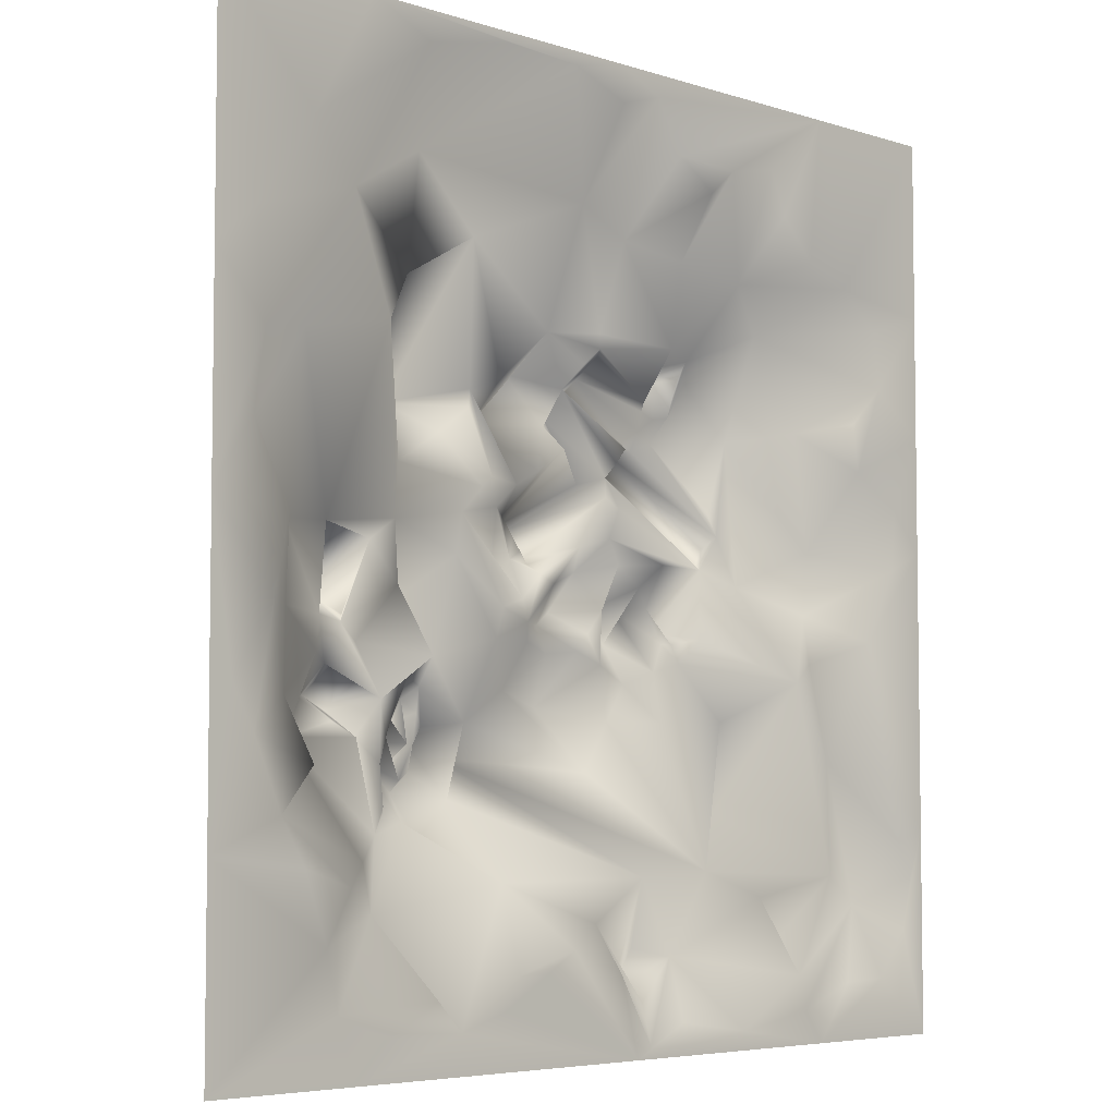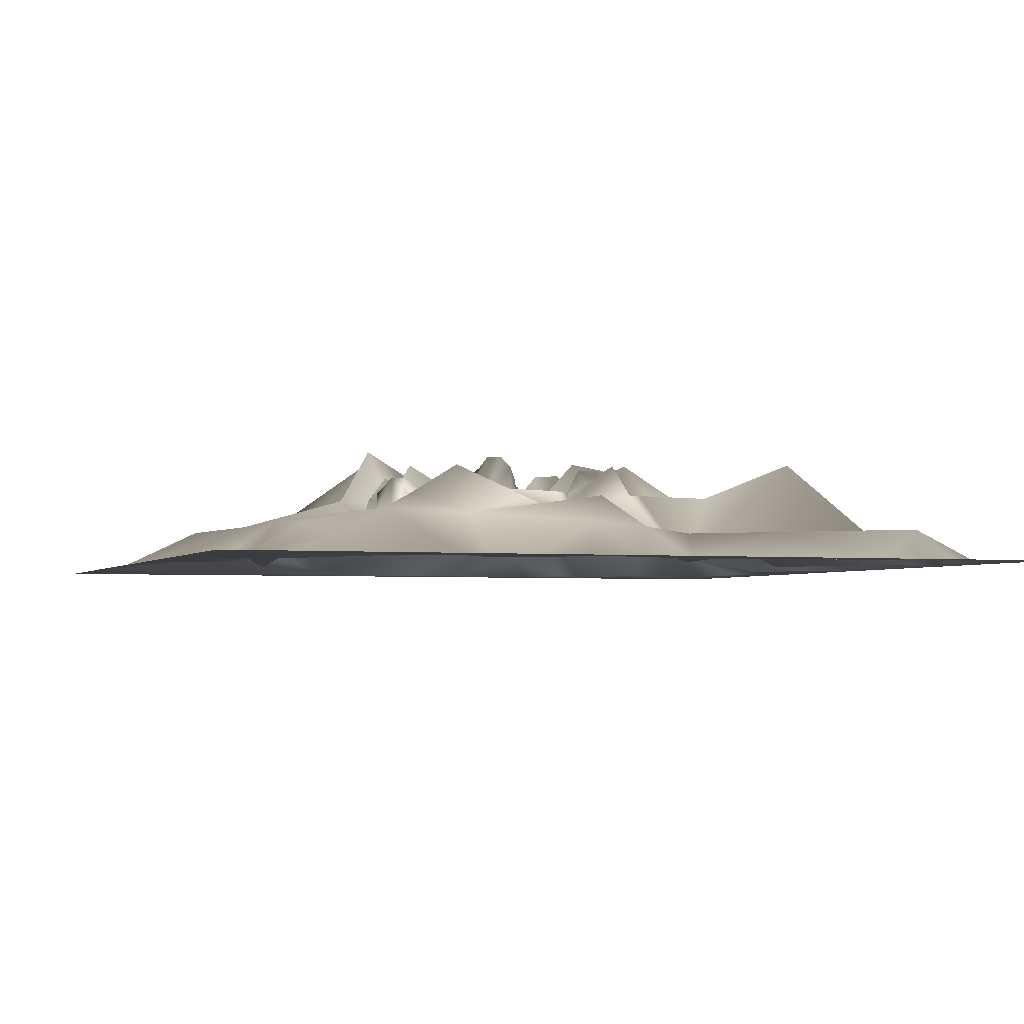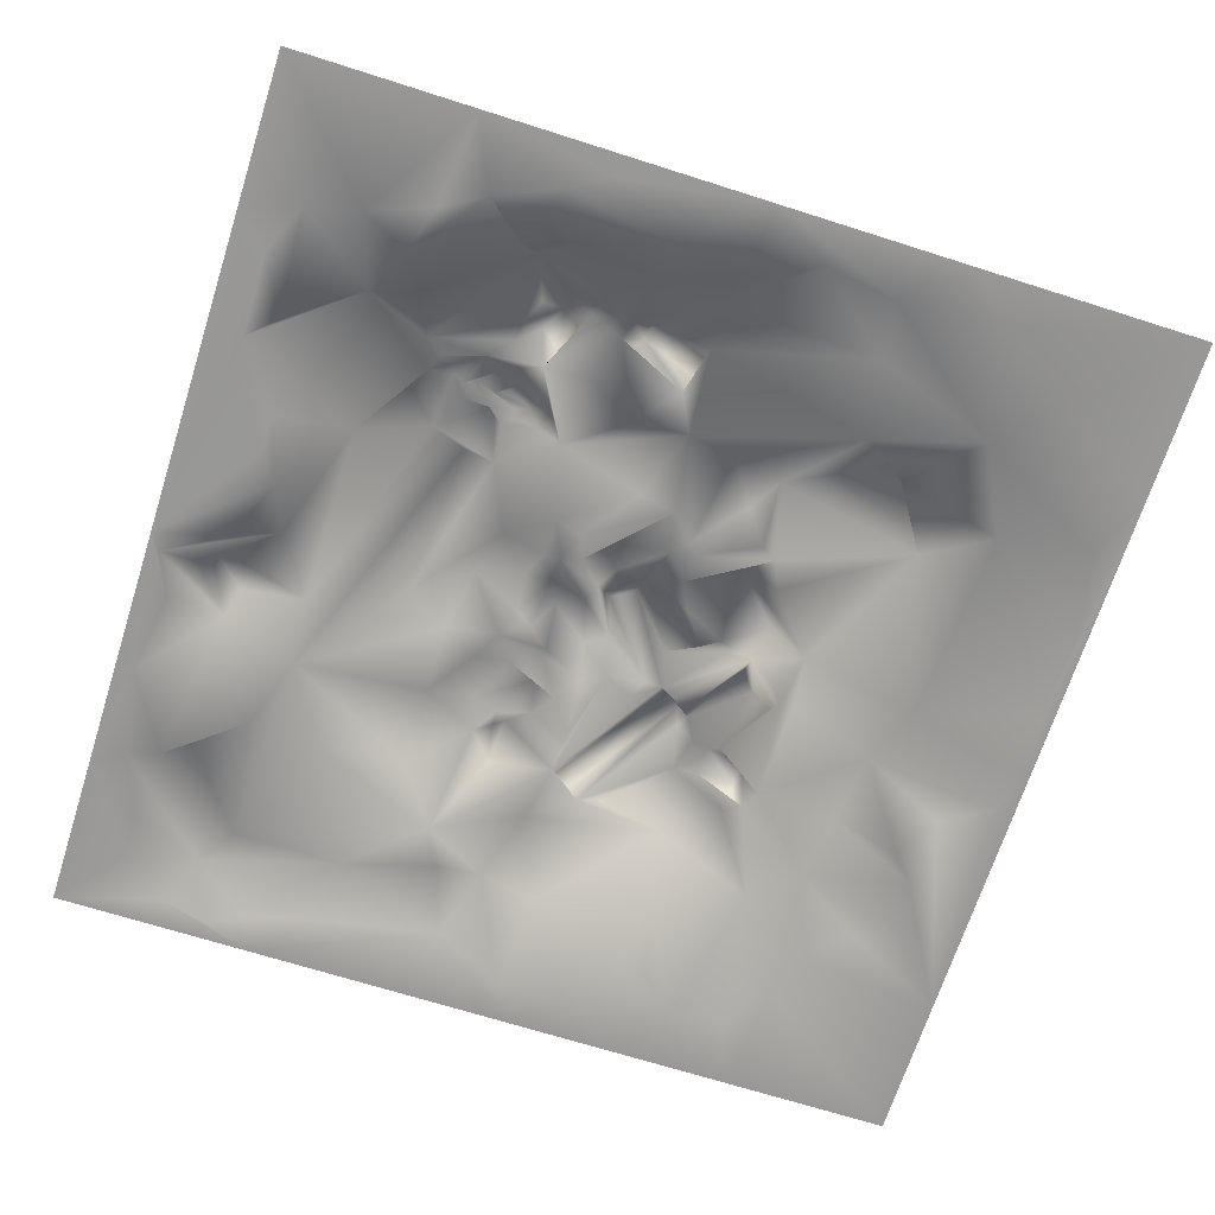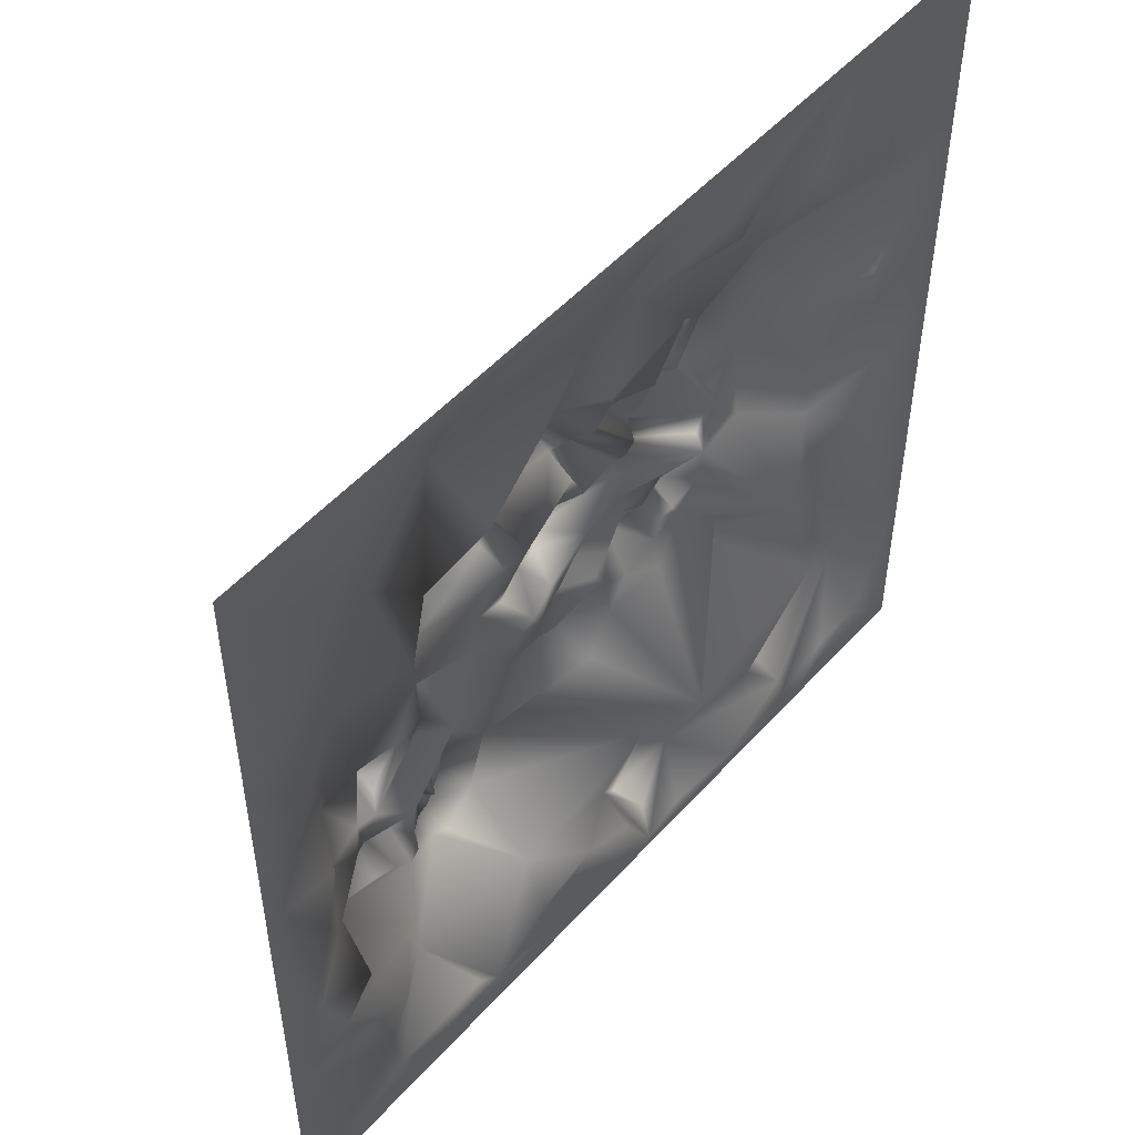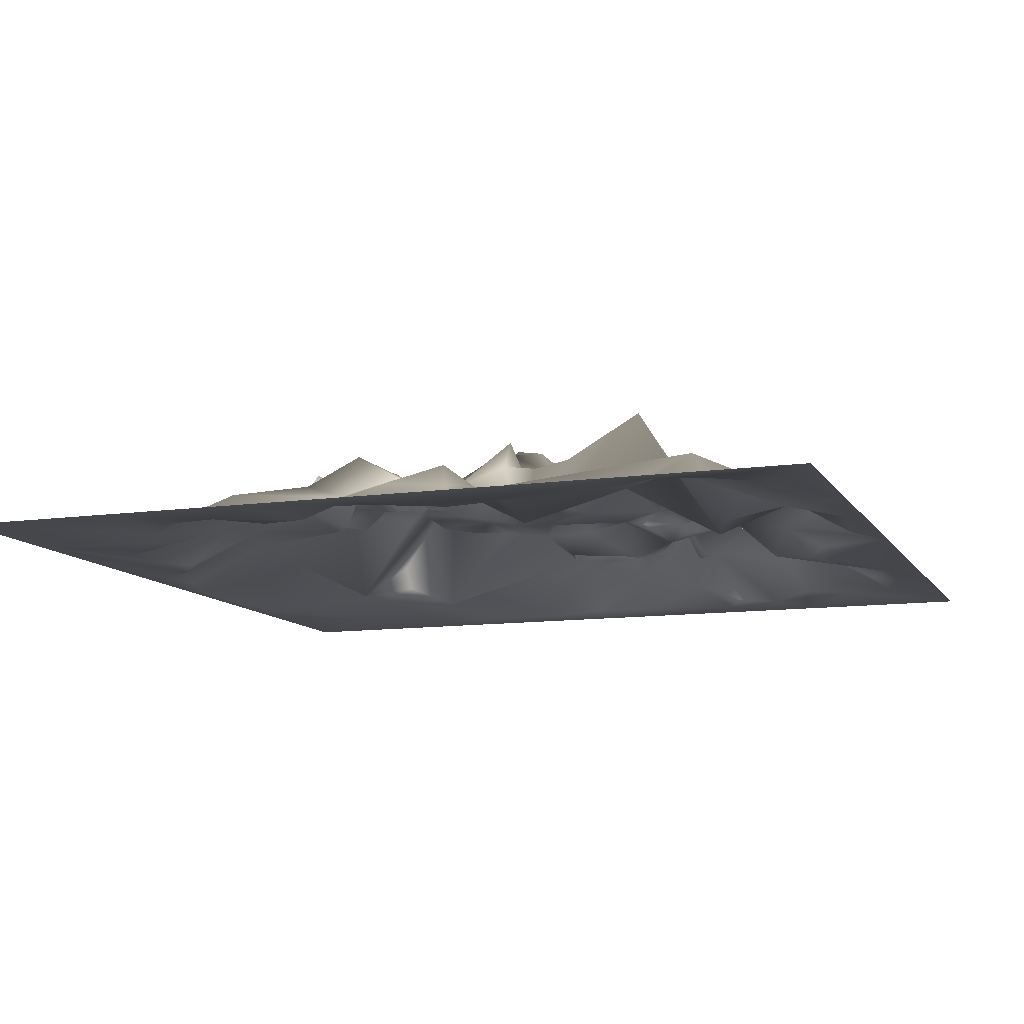
<metadata>
{"format":"obj","ext":"obj","renderer":"f3d","projection":"perspective","resolution":1024,"background":"white","views":[{"elev":-5.4,"azim":-45.3,"up":"+Z"},{"elev":-3.2,"azim":70.0,"up":"+Y"},{"elev":-68.5,"azim":-107.7,"up":"+Y"},{"elev":51.7,"azim":-49.5,"up":"+Z"},{"elev":-11.0,"azim":109.7,"up":"+Y"}]}
</metadata>
<code>
v  -16.4 0.1873 25.93
v  -20.06 0.1873 19.39
v  -25.93 0.1873 25.93
v  -23.52 0.1873 14.5
v  -22.92 0.1873 8.97
v  -25.93 0.1873 12.46
v  19.44 1.685 -16.85
v  7.252 0.1873 -16.39
v  14.82 6.478 -13.36
v  13.13 4.332 -8.32
v  14.9 0.1873 -6.173
v  -17.66 4.472 -2.971
v  -17 3.24 -3.857
v  -16.6 3.258 0.6755
v  18.59 2.485 1.389
v  17.92 2.222 -2.204
v  14.44 4.309 -0.6668
v  5.208 5.381 6.043
v  4.522 5.37 5.102
v  5.35 4.557 6.656
v  3.959 4.375 4.609
v  4.165 3.735 5.368
v  4.726 3.601 6.151
v  -0.0682 6.261 -0.2145
v  -0.9955 4.309 -0.8784
v  -1.636 5.974 -0.0442
v  10.68 3.614 0.0084
v  4.966 4.309 3
v  3.922 4.309 3.547
v  11.24 4.605 0.3336
v  11.98 4.665 1.316
v  12.14 3.655 1.948
v  1.934 5.598 9.06
v  3.227 5.827 10.04
v  6.623 4.43 7.409
v  5.96 4.414 6.233
v  -14.5 4.309 0.5819
v  -15.6 4.309 0.8542
v  -13.8 3.258 -0.0192
v  12.4 3.228 7.136
v  0.7561 4.459 9.087
v  1.152 3.2 10.32
v  2.357 3.192 11.3
v  3.396 4.42 11.15
v  12.05 4.242 3.345
v  9.631 6.391 7.217
v  6.306 3.671 8.939
v  6.888 4.44 8.532
v  -10.69 4.682 4.185
v  -9.09 7.817 7.698
v  -8.219 4.37 5.906
v  -6.161 4.376 7.363
v  -5.217 5.295 8.528
v  -3.883 4.417 9.104
v  -9.623 0.3658 15.11
v  -13.97 3.071 13.59
v  -15.16 0.2946 10.27
v  -0.5982 6.266 0.487
v  -1.153 6.271 1.222
v  -1.945 6.279 2.27
v  -4.187 4.327 2.41
v  -1.053 4.446 4.539
v  -2.717 4.34 3.69
v  -4.043 6.49 6.904
v  -0.2692 7.852 10.17
v  -0.2808 4.518 12.04
v  0.6848 5.835 7.223
v  1.76 4.425 4.061
v  -1.132 7.078 1.973
v  0.8813 4.453 5.909
v  -5.176 4.333 3.366
v  -3.096 5.974 -1.514
v  -6.62 4.328 1.95
v  1.759 6.886 7.866
v  0.4196 7.036 0.2454
v  -0.2137 7.746 1.73
v  0.371 7.729 0.9133
v  -4.489 4.336 3.956
v  10.46 4.477 10.48
v  8.948 5.518 10.46
v  7.908 5.547 10.98
v  9.854 4.488 10.62
v  7.587 4.556 11.82
v  8.467 3.581 12.08
v  9.508 3.498 11.47
v  8.425 3.935 8.26
v  7.764 4.436 8.162
v  2.141 2.996 12.05
v  3.986 2.944 17.36
v  8.238 2.637 16.75
v  -11.15 2.744 19.61
v  0.5011 2.631 18.8
v  -13.15 1.333 12.9
v  -19.24 1.779 9.587
v  -16.7 1.145 16.63
v  -19.33 3.077 0.5813
v  -13.43 4.754 -9.651
v  -12.1 4.692 -14.42
v  -14.89 2.925 -9.718
v  -14.96 2.296 -15.69
v  -18.71 3.663 -9.789
v  -16.43 2.917 -8.974
v  -17.07 4.702 -7.801
v  -7.208 4.775 -12.69
v  -6.878 1.077 -16.79
v  -9.211 4.751 -14.67
v  -10.33 4.726 -13.8
v  -14.26 2.472 -18.2
v  6.433 2.079 -20.88
v  3.809 1.569 -16.68
v  14.89 0.1873 -22.14
v  11.6 0.1873 -17.85
v  21.98 2.131 -18.49
v  17.97 1.851 -4.991
v  19.59 1.964 -10.43
v  16.51 1.604 7.992
v  15.01 3.261 13.54
v  11.95 1.751 15.89
v  -15.54 6.255 -7.609
v  -14.11 6.285 -8.29
v  -2.302 4.309 -2.263
v  -16.57 5.961 -2.4
v  -15.32 5.928 -2.746
v  -14.61 4.388 -3.672
v  -15.69 3.212 -4.172
v  -7.034 4.309 -0.2374
v  -8.963 6.605 -2.408
v  -11.23 4.309 1.257
v  -10.96 4.348 -2.014
v  -12.73 3.559 -7.793
v  -13.3 4.462 -6.737
v  -16.41 3.527 -6.202
v  -14.9 4.533 -6.007
v  -6.231 4.602 -8.758
v  -5.537 7.607 -10.47
v  -8.47 4.463 -5.485
v  2.723 4.73 -11.2
v  -4.101 4.41 -4.378
v  4.257 4.328 1.342
v  8.456 4.309 0.1909
v  4.939 4.343 -0.0622
v  6.566 4.362 -1.16
v  10.06 4.619 -5.146
v  8.519 4.525 -4.148
v  9.337 4.542 -4.136
v  1.976 4.354 0.7499
v  -1.669 6.519 -6.902
v  5.307 6.927 -2.317
v  3.745 4.437 -2.559
v  -17.34 3.027 -5.643
v  -8.809 5.144 -6.984
v  -8.171 5.716 -8.991
v  -10.15 4.525 -6.571
v  -9.565 5.658 -7.646
v  -10.3 5.714 -9.083
v  -10.1 6.325 -11.08
v  -10.22 4.477 -9.893
v  -9.333 5.68 -8.541
v  7.978 4.601 -5.708
v  1.383 7.245 -7.735
v  14.72 2.394 -20.92
v  -1.853 4.435 -4.462
v  -1.847 4.392 -3.442
v  -0.0142 5.654 -3.481
v  5.556 4.602 -6.451
v  4.313 4.658 -8.534
v  3.722 4.532 -5.459
v  11.75 4.527 -3.717
v  9.691 6.528 -3.378
v  5.978 6.532 -4.211
v  6.552 6.44 -2.24
v  8.339 5.518 -2.105
v  1.935 4.496 -4.817
v  2.671 4.469 -3.859
v  1.641 6.436 -2.679
v  3.36 6.18 -0.4224
v  -3.676 4.337 -2.744
v  -20.57 1.499 -7.859
v  -19.7 2.477 -3.616
v  -12.1 6.243 -4.825
v  -11.16 4.625 -8.757
v  -11.19 5.138 -13.35
v  -11.75 5.773 -10.93
v  -10.18 5.783 -12.33
v  -8.978 5.773 -11.31
v  -8.766 6.434 -9.557
v  -12.25 4.185 -10.92
v  -11.87 4.33 -13.01
v  -8.917 5.22 -8.312
v  -10.01 5.282 -11.72
v  -9.117 5.252 -9.916
v  -11.24 5.753 -9.818
v  -11.89 4.15 -9.655
v  8.351 4.509 -8.436
v  0.0708 4.373 -1.339
v  -0.4639 4.477 -5.041
v  -12.74 0.1873 24.3
v  -7.111 0.1873 25.38
v  1.088 0.1873 23.87
v  3.786 0.1873 24.69
v  5.529 0.1873 21.8
v  8.069 0.1873 20.21
v  9.767 0.1873 21.69
v  14.13 0.1873 19.84
v  16.4 0.1873 17.57
v  19.31 0.1873 16.44
v  22.03 0.1873 14.32
v  20.08 0.1873 8.739
v  20.47 0.1873 6.019
v  23.81 0.1873 3.979
v  23.46 0.1873 0.5465
v  21.31 0.1873 -3.703
v  23.81 0.1873 -14.97
v  22.69 0.1873 -11.01
v  24.12 0.1873 -19.88
v  22.12 0.1873 -22.6
v  15.45 0.1873 -24.12
v  10.34 0.1873 -24.91
v  -7.545 0.1873 -23.02
v  -10.43 0.1873 -23.87
v  -6.515 0.1873 -21.3
v  -18.25 0.1873 -22.66
v  -18.94 0.1873 -19.55
v  -17.47 0.1873 -16.82
v  -20.29 0.1873 -15.87
v  -21.72 0.1873 -13.46
v  -23.34 0.1873 -9.763
v  -19.8 0.1873 -11.13
v  -24.65 0.1873 -7.416
v  -22.22 0.1873 -3.391
v  -21.39 0.1873 0.5106
v  -23.55 0.1873 4.79
v  5.161 3.681 -20.49
v  0.3304 1.62 -19.01
v  3.238 1.075 -23.1
v  2.76 2.893 -22.72
v  2.924 0.1873 -25.26
v  0.7604 0.1873 -21.54
v  24.87 0.1873 -16.94
v  19.08 0.1873 -22.71
v  5.42 0.1873 -24.19
v  -2.641 0.1873 -20.2
v  -4.451 0.1873 -21.24
v  -11.92 0.1873 -22.29
v  -15.22 0.1873 -23.93
v  -2.498 0.1873 25.2
v  13.08 0.1873 22.3
v  22.44 0.1873 11
v  -25.93 0.1873 1.19
v  -25.93 0.1873 -15.24
v  -25.93 0.1873 -25.93
v  -17.24 0.1873 -25.93
v  1.957 0.1873 -25.93
v  16.72 0.1873 -25.93
v  25.93 0.1873 -25.93
v  25.93 0.1873 -14.29
v  17.32 0.1873 25.93
v  25.93 0.1873 25.93
v  25.93 0.1873 15.57
v  0.8463 0.1873 25.93
v  25.93 0.1873 1.735
v  25.93 0.1873 8.438
g garbage
f 1 2 3
f 4 5 6
f 7 8 9
f 10 11 9
f 11 7 9
f 12 13 14
f 15 16 17
f 18 19 20
f 21 22 19
f 22 23 19
f 19 23 20
f 24 25 26
f 27 28 21
f 29 21 28
f 30 31 27
f 32 27 31
f 30 27 19
f 21 19 27
f 33 34 20
f 35 20 34
f 20 36 18
f 36 32 18
f 32 31 18
f 37 38 39
f 14 39 38
f 27 32 17
f 40 17 32
f 18 31 19
f 30 19 31
f 21 41 22
f 42 43 41
f 43 44 41
f 44 34 41
f 34 33 41
f 45 32 46
f 36 46 32
f 44 47 34
f 47 48 34
f 48 35 34
f 49 50 51
f 51 50 52
f 52 50 53
f 54 53 55
f 56 50 57
f 49 57 50
f 53 50 55
f 56 55 50
f 24 26 58
f 58 26 59
f 59 26 60
f 26 61 60
f 62 63 64
f 53 64 63
f 54 64 53
f 65 64 66
f 54 66 64
f 42 41 66
f 65 66 41
f 41 67 65
f 68 69 70
f 60 70 69
f 63 62 60
f 70 60 62
f 51 71 49
f 63 60 61
f 26 72 61
f 72 73 61
f 61 73 71
f 74 68 67
f 70 67 68
f 60 69 59
f 24 58 75
f 59 69 58
f 69 76 58
f 76 77 58
f 77 75 58
f 75 77 29
f 69 68 76
f 21 76 68
f 21 29 76
f 77 76 29
f 71 78 61
f 63 61 78
f 52 78 51
f 71 51 78
f 63 78 53
f 52 53 78
f 79 40 46
f 45 46 40
f 44 43 47
f 80 81 82
f 83 84 81
f 84 85 81
f 81 85 82
f 20 35 36
f 85 86 82
f 81 80 48
f 87 48 80
f 47 83 48
f 81 48 83
f 82 86 80
f 87 80 86
f 88 89 84
f 90 84 89
f 91 92 55
f 66 55 92
f 56 93 55
f 94 95 57
f 93 57 95
f 96 94 14
f 57 14 94
f 97 98 99
f 100 101 98
f 98 101 99
f 99 101 102
f 102 101 103
f 104 105 106
f 106 105 107
f 105 108 107
f 8 109 110
f 111 109 112
f 8 112 109
f 113 111 7
f 114 115 11
f 17 16 11
f 114 11 16
f 116 15 40
f 17 40 15
f 79 117 40
f 116 40 117
f 118 117 85
f 79 85 117
f 90 118 84
f 85 84 118
f 103 119 102
f 102 119 99
f 119 120 99
f 99 120 97
f 25 121 26
f 72 26 121
f 38 122 14
f 12 14 122
f 123 122 37
f 38 37 122
f 124 123 39
f 37 39 123
f 122 123 12
f 124 125 123
f 125 13 123
f 123 13 12
f 126 127 128
f 129 128 127
f 97 120 130
f 131 130 120
f 103 132 119
f 133 119 132
f 133 131 119
f 120 119 131
f 134 135 104
f 127 136 129
f 127 126 136
f 104 135 110
f 110 135 8
f 8 135 137
f 137 135 134
f 126 138 136
f 134 136 138
f 28 27 139
f 27 140 139
f 139 140 141
f 141 140 142
f 143 144 145
f 24 75 146
f 29 146 75
f 17 11 27
f 147 134 138
f 142 148 141
f 149 141 148
f 103 150 132
f 13 132 150
f 136 134 151
f 152 151 134
f 136 151 153
f 151 154 153
f 153 154 155
f 156 157 158
f 154 158 157
f 144 143 159
f 134 147 137
f 160 137 147
f 112 161 111
f 7 161 112
f 161 7 111
f 131 133 130
f 132 130 133
f 107 108 98
f 100 98 108
f 162 163 164
f 165 166 167
f 160 167 166
f 162 147 138
f 28 139 29
f 146 29 139
f 143 145 168
f 169 168 145
f 170 142 171
f 140 27 172
f 169 172 27
f 27 168 169
f 148 170 167
f 165 167 170
f 165 170 159
f 170 171 159
f 144 159 171
f 173 164 174
f 164 175 174
f 175 149 174
f 174 149 167
f 148 167 149
f 170 148 142
f 171 142 172
f 140 172 142
f 175 176 149
f 141 149 176
f 141 176 139
f 146 139 176
f 24 146 25
f 121 177 73
f 126 128 73
f 49 71 128
f 128 71 73
f 66 54 55
f 49 128 57
f 95 91 93
f 55 93 91
f 56 57 93
f 45 40 32
f 83 47 84
f 46 86 79
f 85 79 86
f 42 66 43
f 88 43 66
f 84 47 43
f 66 92 88
f 89 88 92
f 84 43 88
f 20 23 33
f 41 33 23
f 23 22 41
f 70 62 67
f 62 64 67
f 64 65 67
f 41 21 74
f 21 68 74
f 74 67 41
f 48 87 35
f 86 46 87
f 87 46 35
f 46 36 35
f 125 39 129
f 128 129 39
f 178 179 150
f 103 101 150
f 178 150 101
f 150 179 13
f 179 96 13
f 14 13 96
f 57 128 14
f 39 14 128
f 124 39 125
f 13 125 132
f 136 180 129
f 125 129 180
f 181 130 153
f 153 130 136
f 132 125 130
f 125 180 130
f 130 180 136
f 98 182 107
f 183 107 182
f 183 184 107
f 106 107 184
f 185 104 184
f 106 184 104
f 185 186 104
f 152 134 186
f 104 186 134
f 97 187 98
f 188 98 187
f 154 151 189
f 152 189 151
f 184 190 185
f 98 188 182
f 188 187 182
f 182 187 183
f 190 191 185
f 186 185 191
f 186 191 152
f 189 152 191
f 153 155 181
f 157 181 155
f 156 192 157
f 181 157 192
f 155 154 157
f 193 183 187
f 184 183 190
f 193 190 183
f 154 189 158
f 189 191 158
f 190 156 191
f 158 191 156
f 190 193 156
f 156 193 192
f 192 193 181
f 181 193 130
f 193 187 130
f 97 130 187
f 8 10 9
f 137 166 8
f 194 8 166
f 10 8 194
f 166 165 194
f 159 194 165
f 194 159 143
f 11 10 143
f 194 143 10
f 143 168 11
f 168 27 11
f 73 177 126
f 138 126 177
f 72 121 73
f 121 25 163
f 195 163 25
f 138 177 163
f 121 163 177
f 146 195 25
f 146 176 195
f 175 195 176
f 163 195 164
f 175 164 195
f 162 164 196
f 173 196 164
f 171 172 144
f 169 145 172
f 144 172 145
f 174 167 173
f 162 196 147
f 173 167 160
f 173 160 196
f 147 196 160
f 163 162 138
f 166 137 160
f 2 197 95
f 91 95 197
f 197 198 91
f 199 200 92
f 89 92 200
f 201 202 89
f 90 89 202
f 202 203 90
f 204 205 118
f 206 207 117
f 208 209 116
f 15 116 209
f 210 211 15
f 16 15 211
f 212 114 16
f 113 115 213
f 214 213 115
f 215 216 113
f 217 218 111
f 109 111 218
f 219 220 221
f 105 221 220
f 222 223 108
f 224 108 223
f 225 226 224
f 100 224 226
f 227 178 228
f 101 228 178
f 229 230 227
f 227 230 178
f 230 179 178
f 230 231 179
f 96 179 231
f 231 232 96
f 4 95 5
f 94 5 95
f 233 110 109
f 104 110 105
f 234 105 110
f 235 236 109
f 109 236 233
f 236 110 233
f 236 235 234
f 237 235 109
f 238 234 237
f 235 237 234
f 234 110 236
f 112 8 7
f 113 7 115
f 11 115 7
f 114 212 115
f 214 115 212
f 239 113 213
f 215 113 239
f 240 217 113
f 111 113 217
f 240 113 216
f 218 241 109
f 237 109 241
f 105 234 242
f 238 242 234
f 243 221 242
f 105 242 221
f 244 108 220
f 105 220 108
f 245 222 244
f 108 244 222
f 100 108 224
f 228 101 226
f 100 226 101
f 5 94 232
f 96 232 94
f 2 95 4
f 92 91 246
f 198 246 91
f 199 92 246
f 201 89 200
f 204 118 247
f 247 118 203
f 90 203 118
f 205 206 118
f 117 118 206
f 116 117 248
f 207 248 117
f 208 116 248
f 210 15 209
f 212 16 211
f 232 249 5
f 6 5 249
f 227 250 229
f 228 226 227
f 250 227 226
f 225 250 226
f 224 223 225
f 250 225 223
f 222 251 223
f 245 252 222
f 251 222 252
f 244 220 245
f 252 245 220
f 219 253 220
f 252 220 253
f 240 254 217
f 217 254 218
f 218 253 241
f 237 241 253
f 237 253 238
f 242 238 253
f 242 253 243
f 221 243 219
f 253 219 243
f 215 255 216
f 255 254 216
f 240 216 254
f 214 256 213
f 239 213 256
f 239 256 215
f 255 215 256
f 251 250 223
f 254 253 218
f 2 1 197
f 2 4 3
f 6 3 4
f 197 1 198
f 203 257 247
f 247 257 204
f 204 257 205
f 205 257 206
f 258 206 257
f 258 259 206
f 207 206 259
f 207 259 248
f 260 257 200
f 200 257 201
f 257 203 201
f 202 201 203
f 246 260 199
f 198 1 246
f 260 246 1
f 199 260 200
f 261 210 262
f 209 262 210
f 210 261 211
f 211 261 212
f 261 256 212
f 214 212 256
f 208 248 209
f 262 209 248
f 259 262 248
f 230 249 231
f 229 249 230
f 231 249 232
f 250 249 229

</code>
